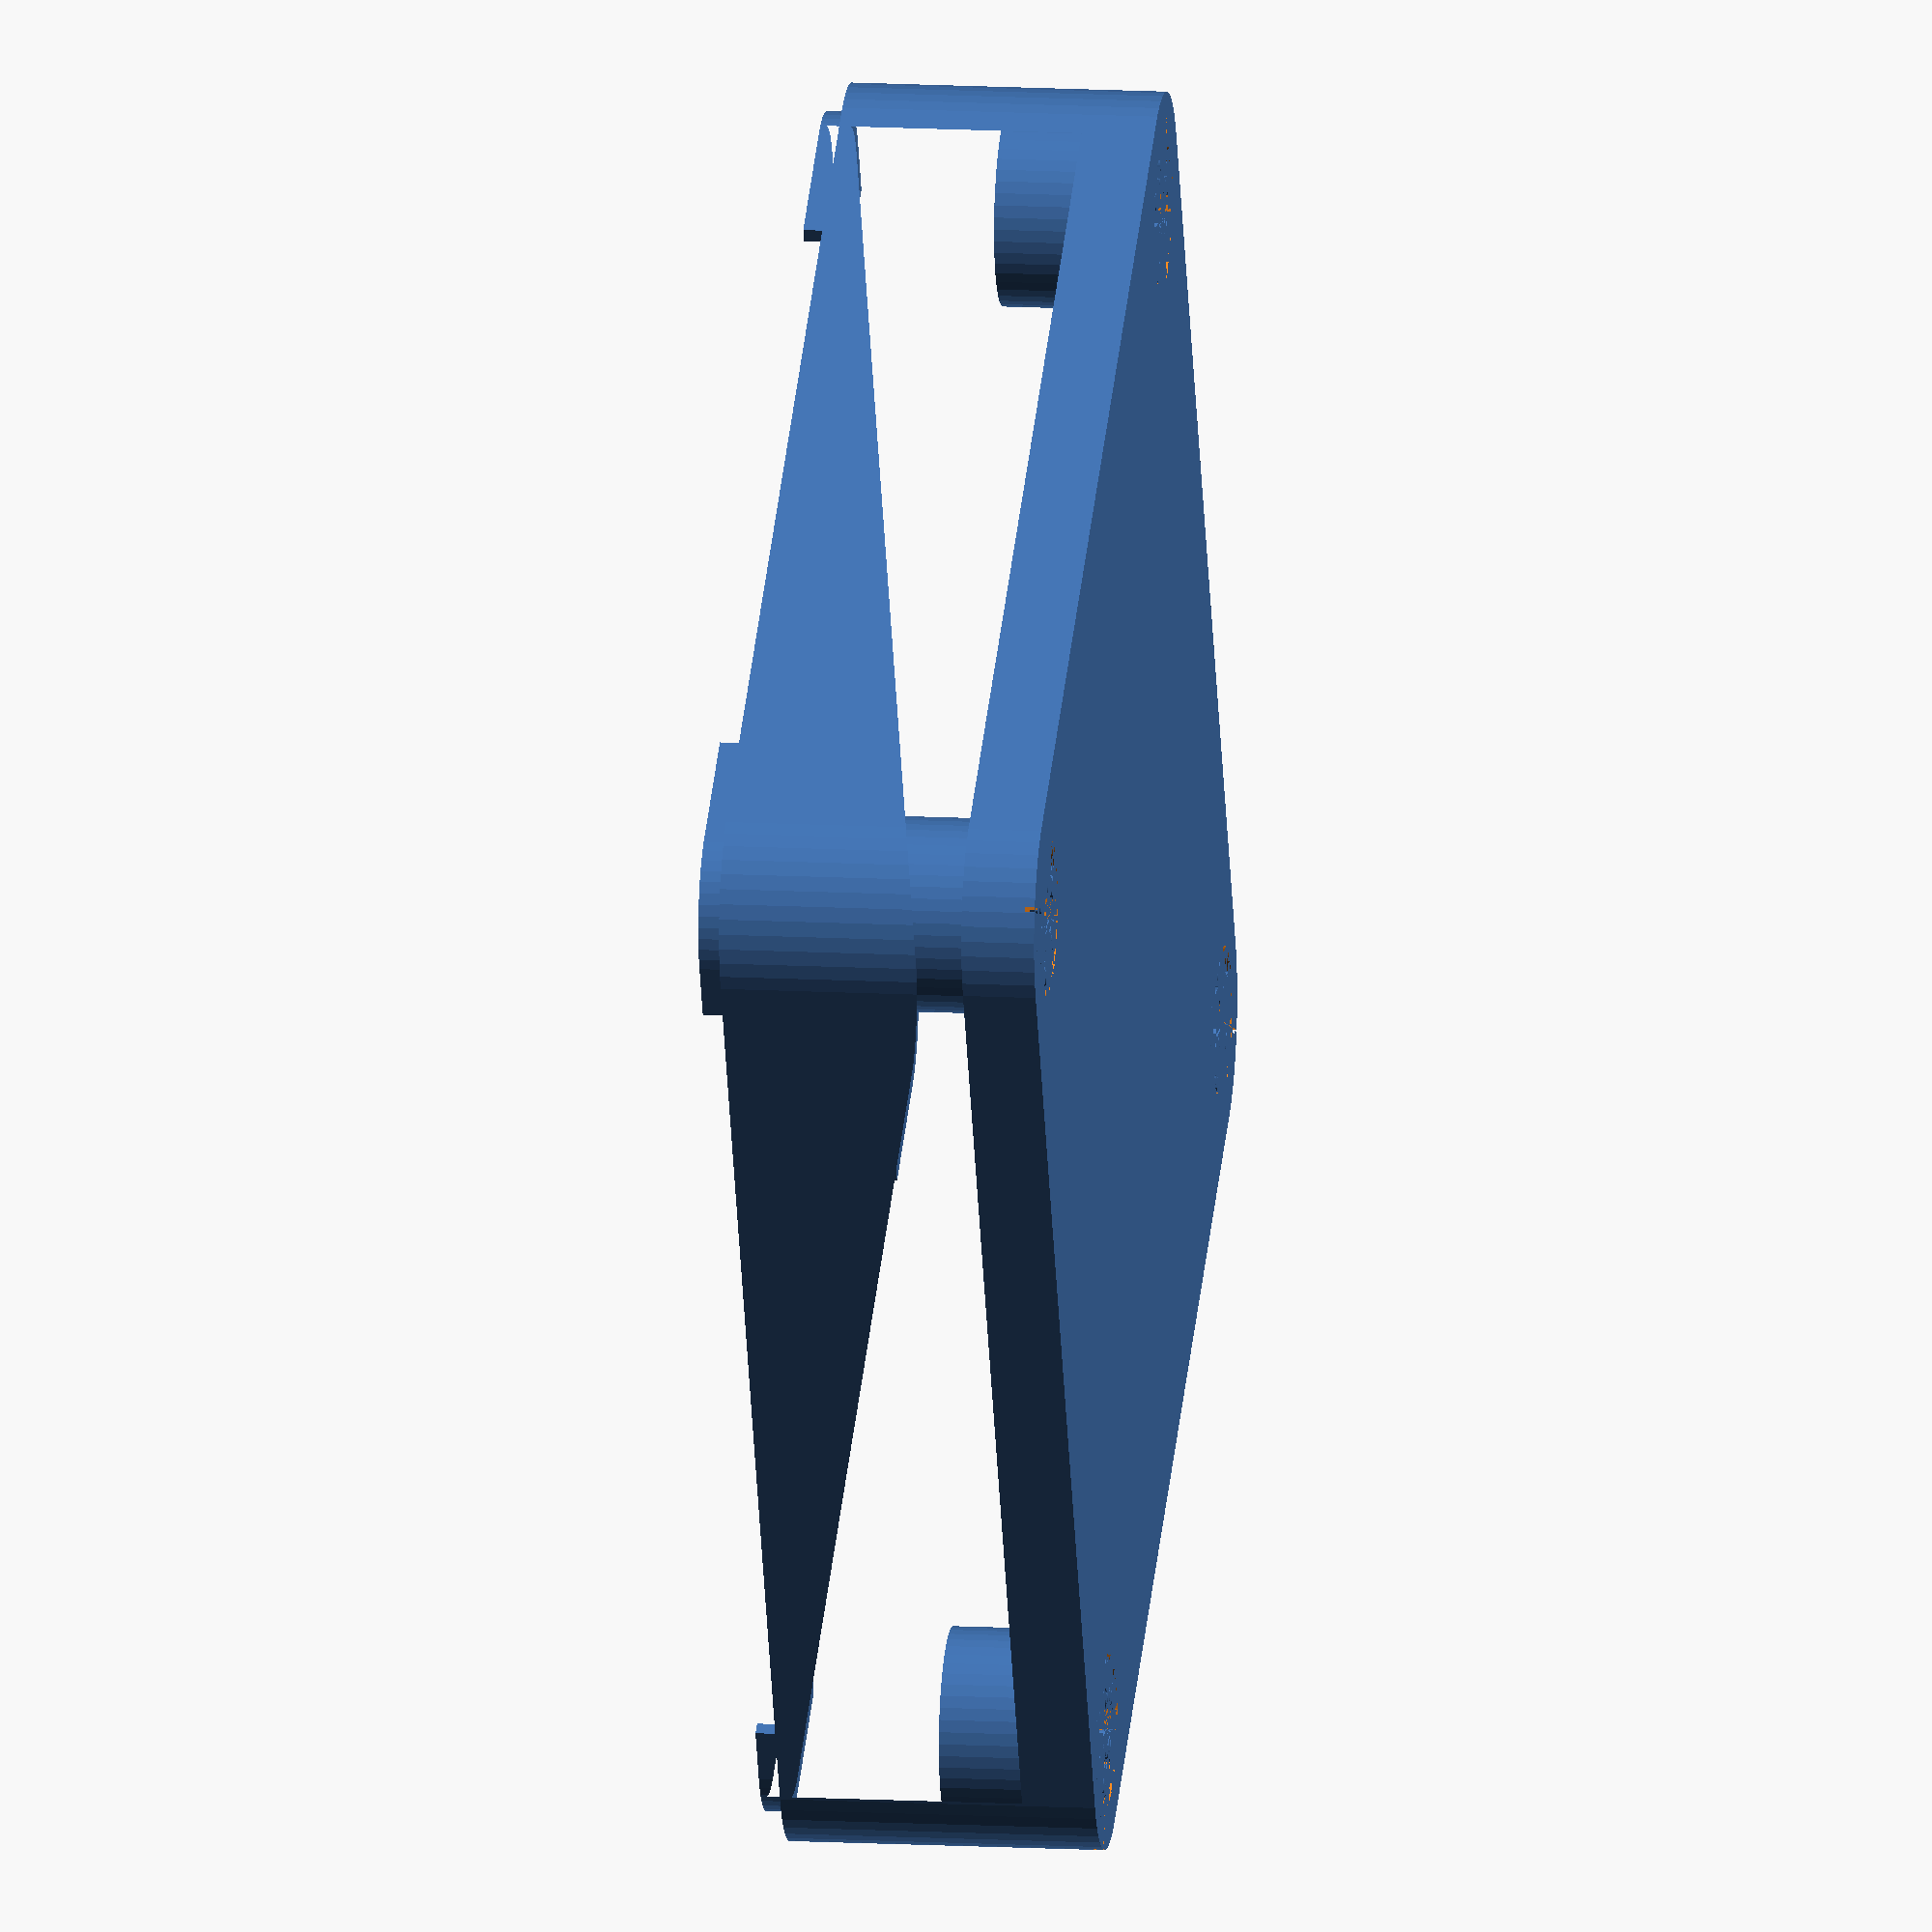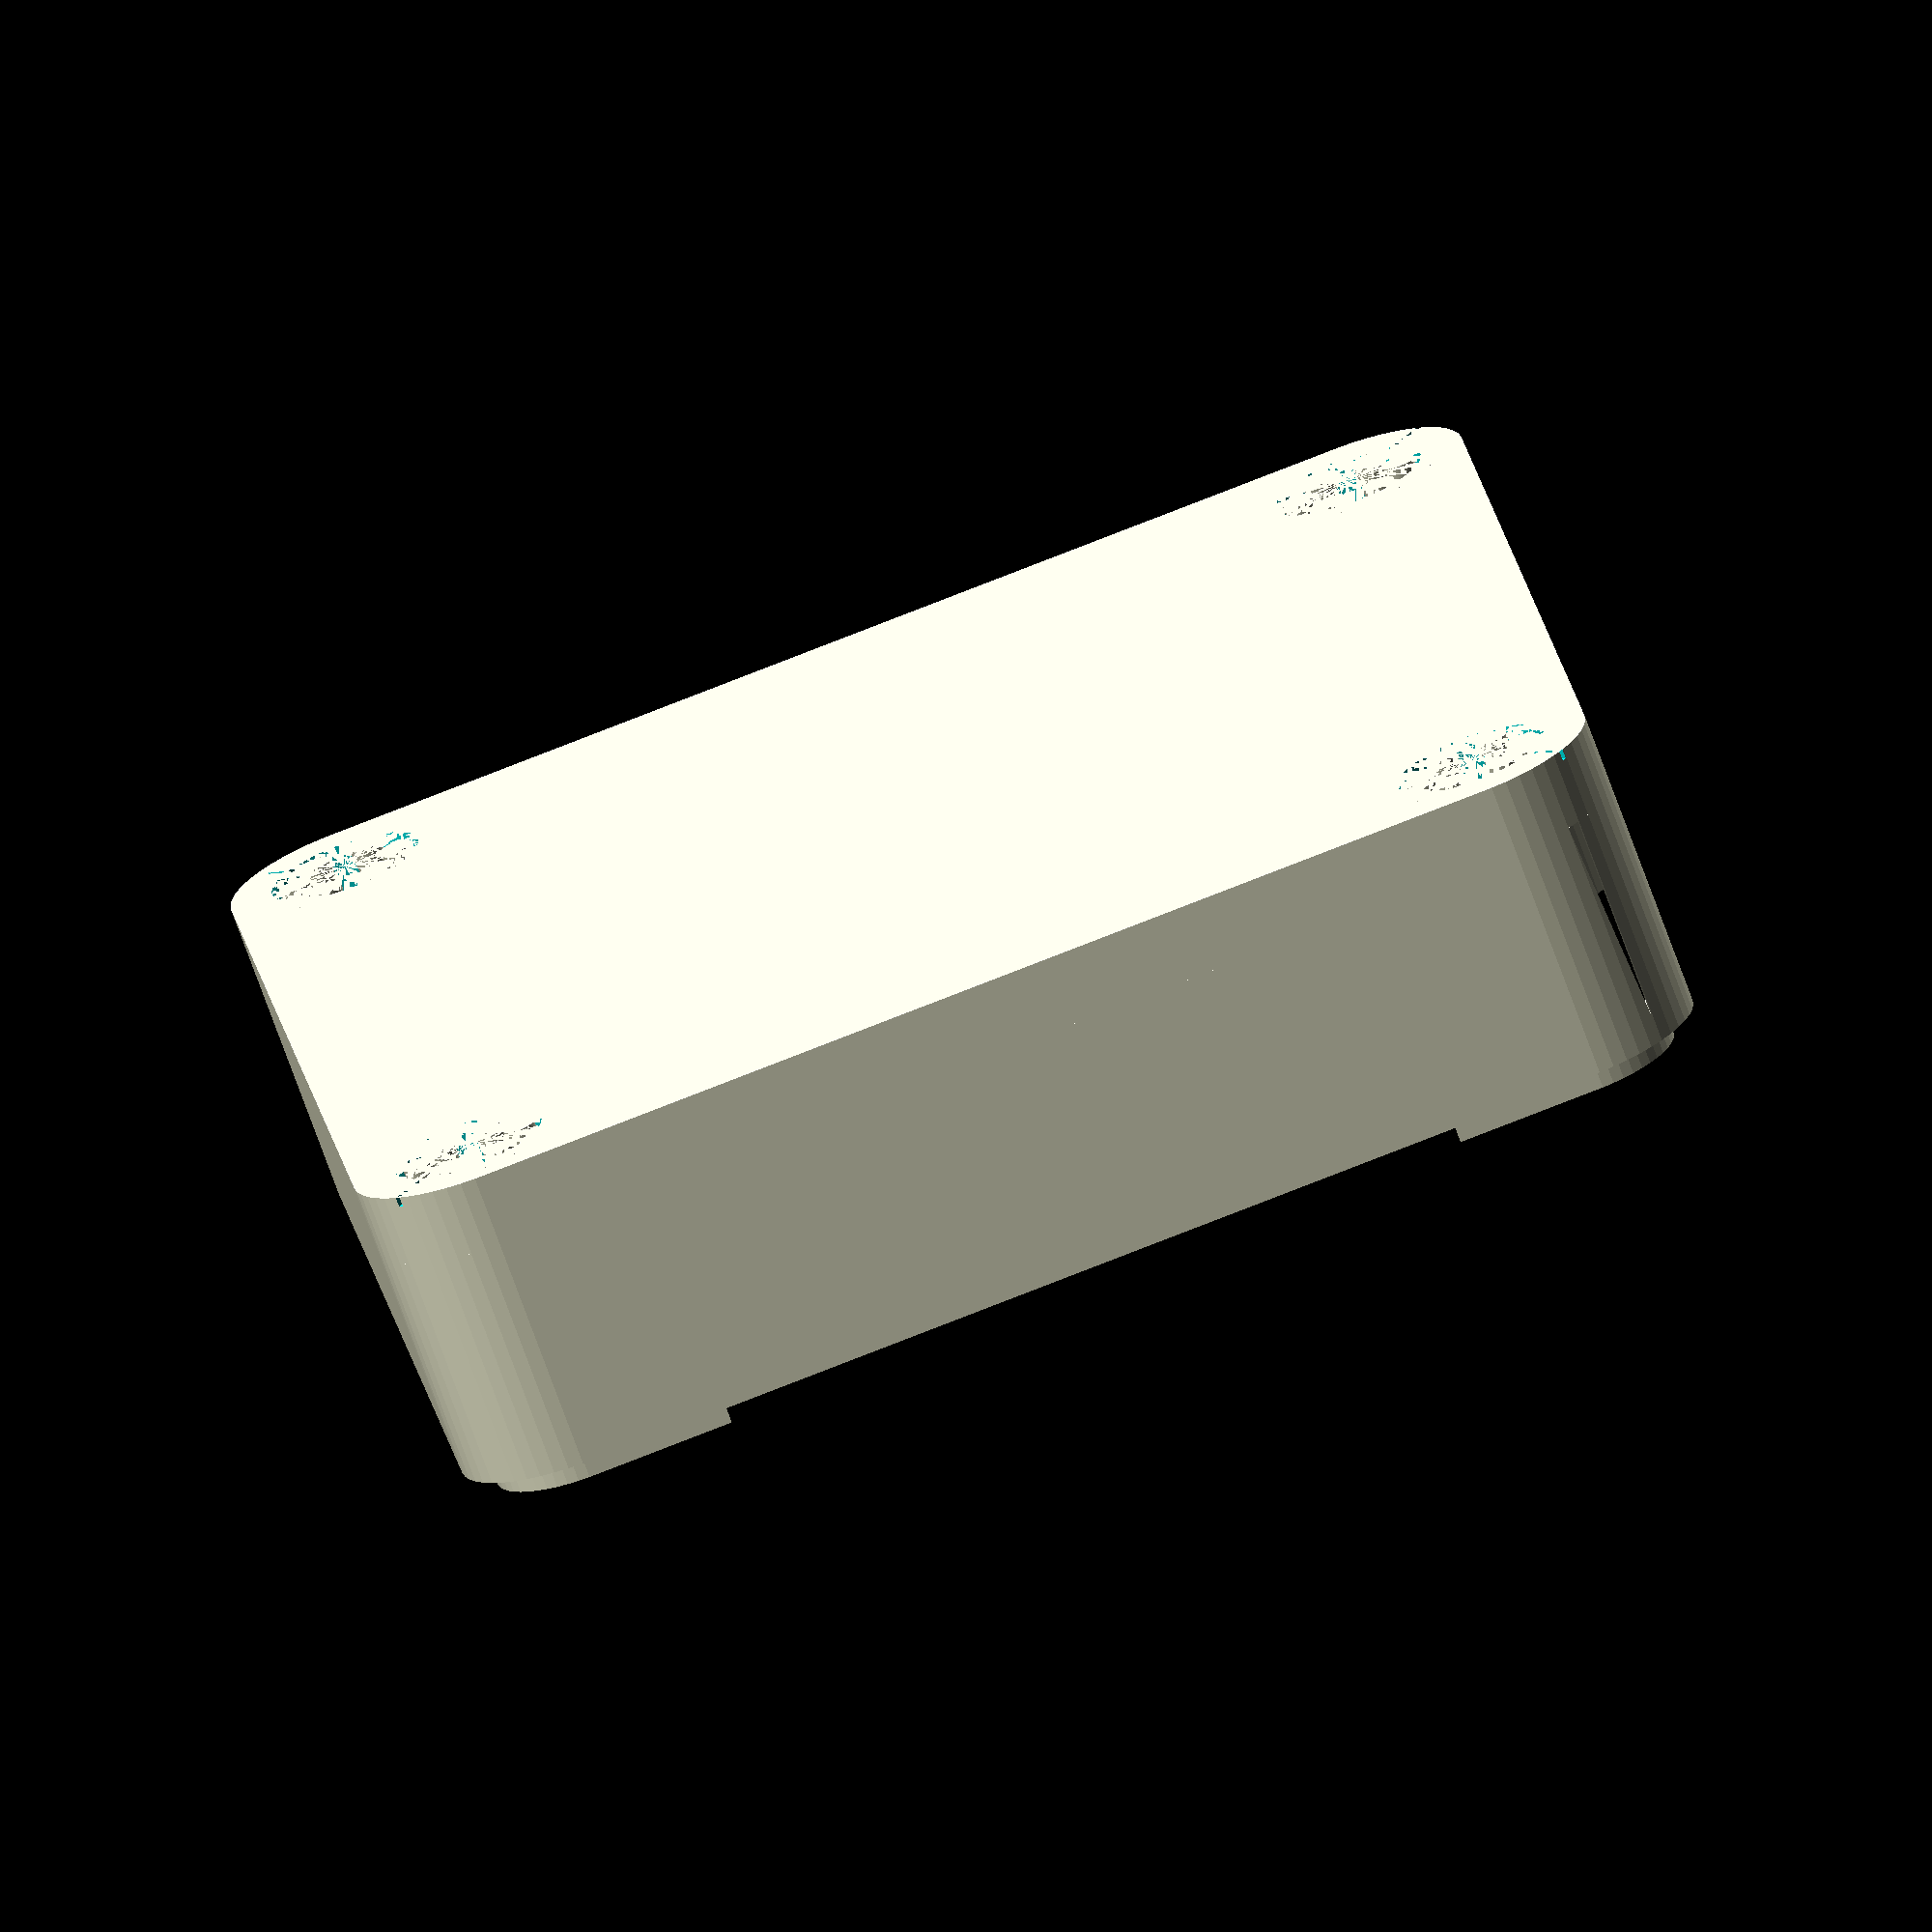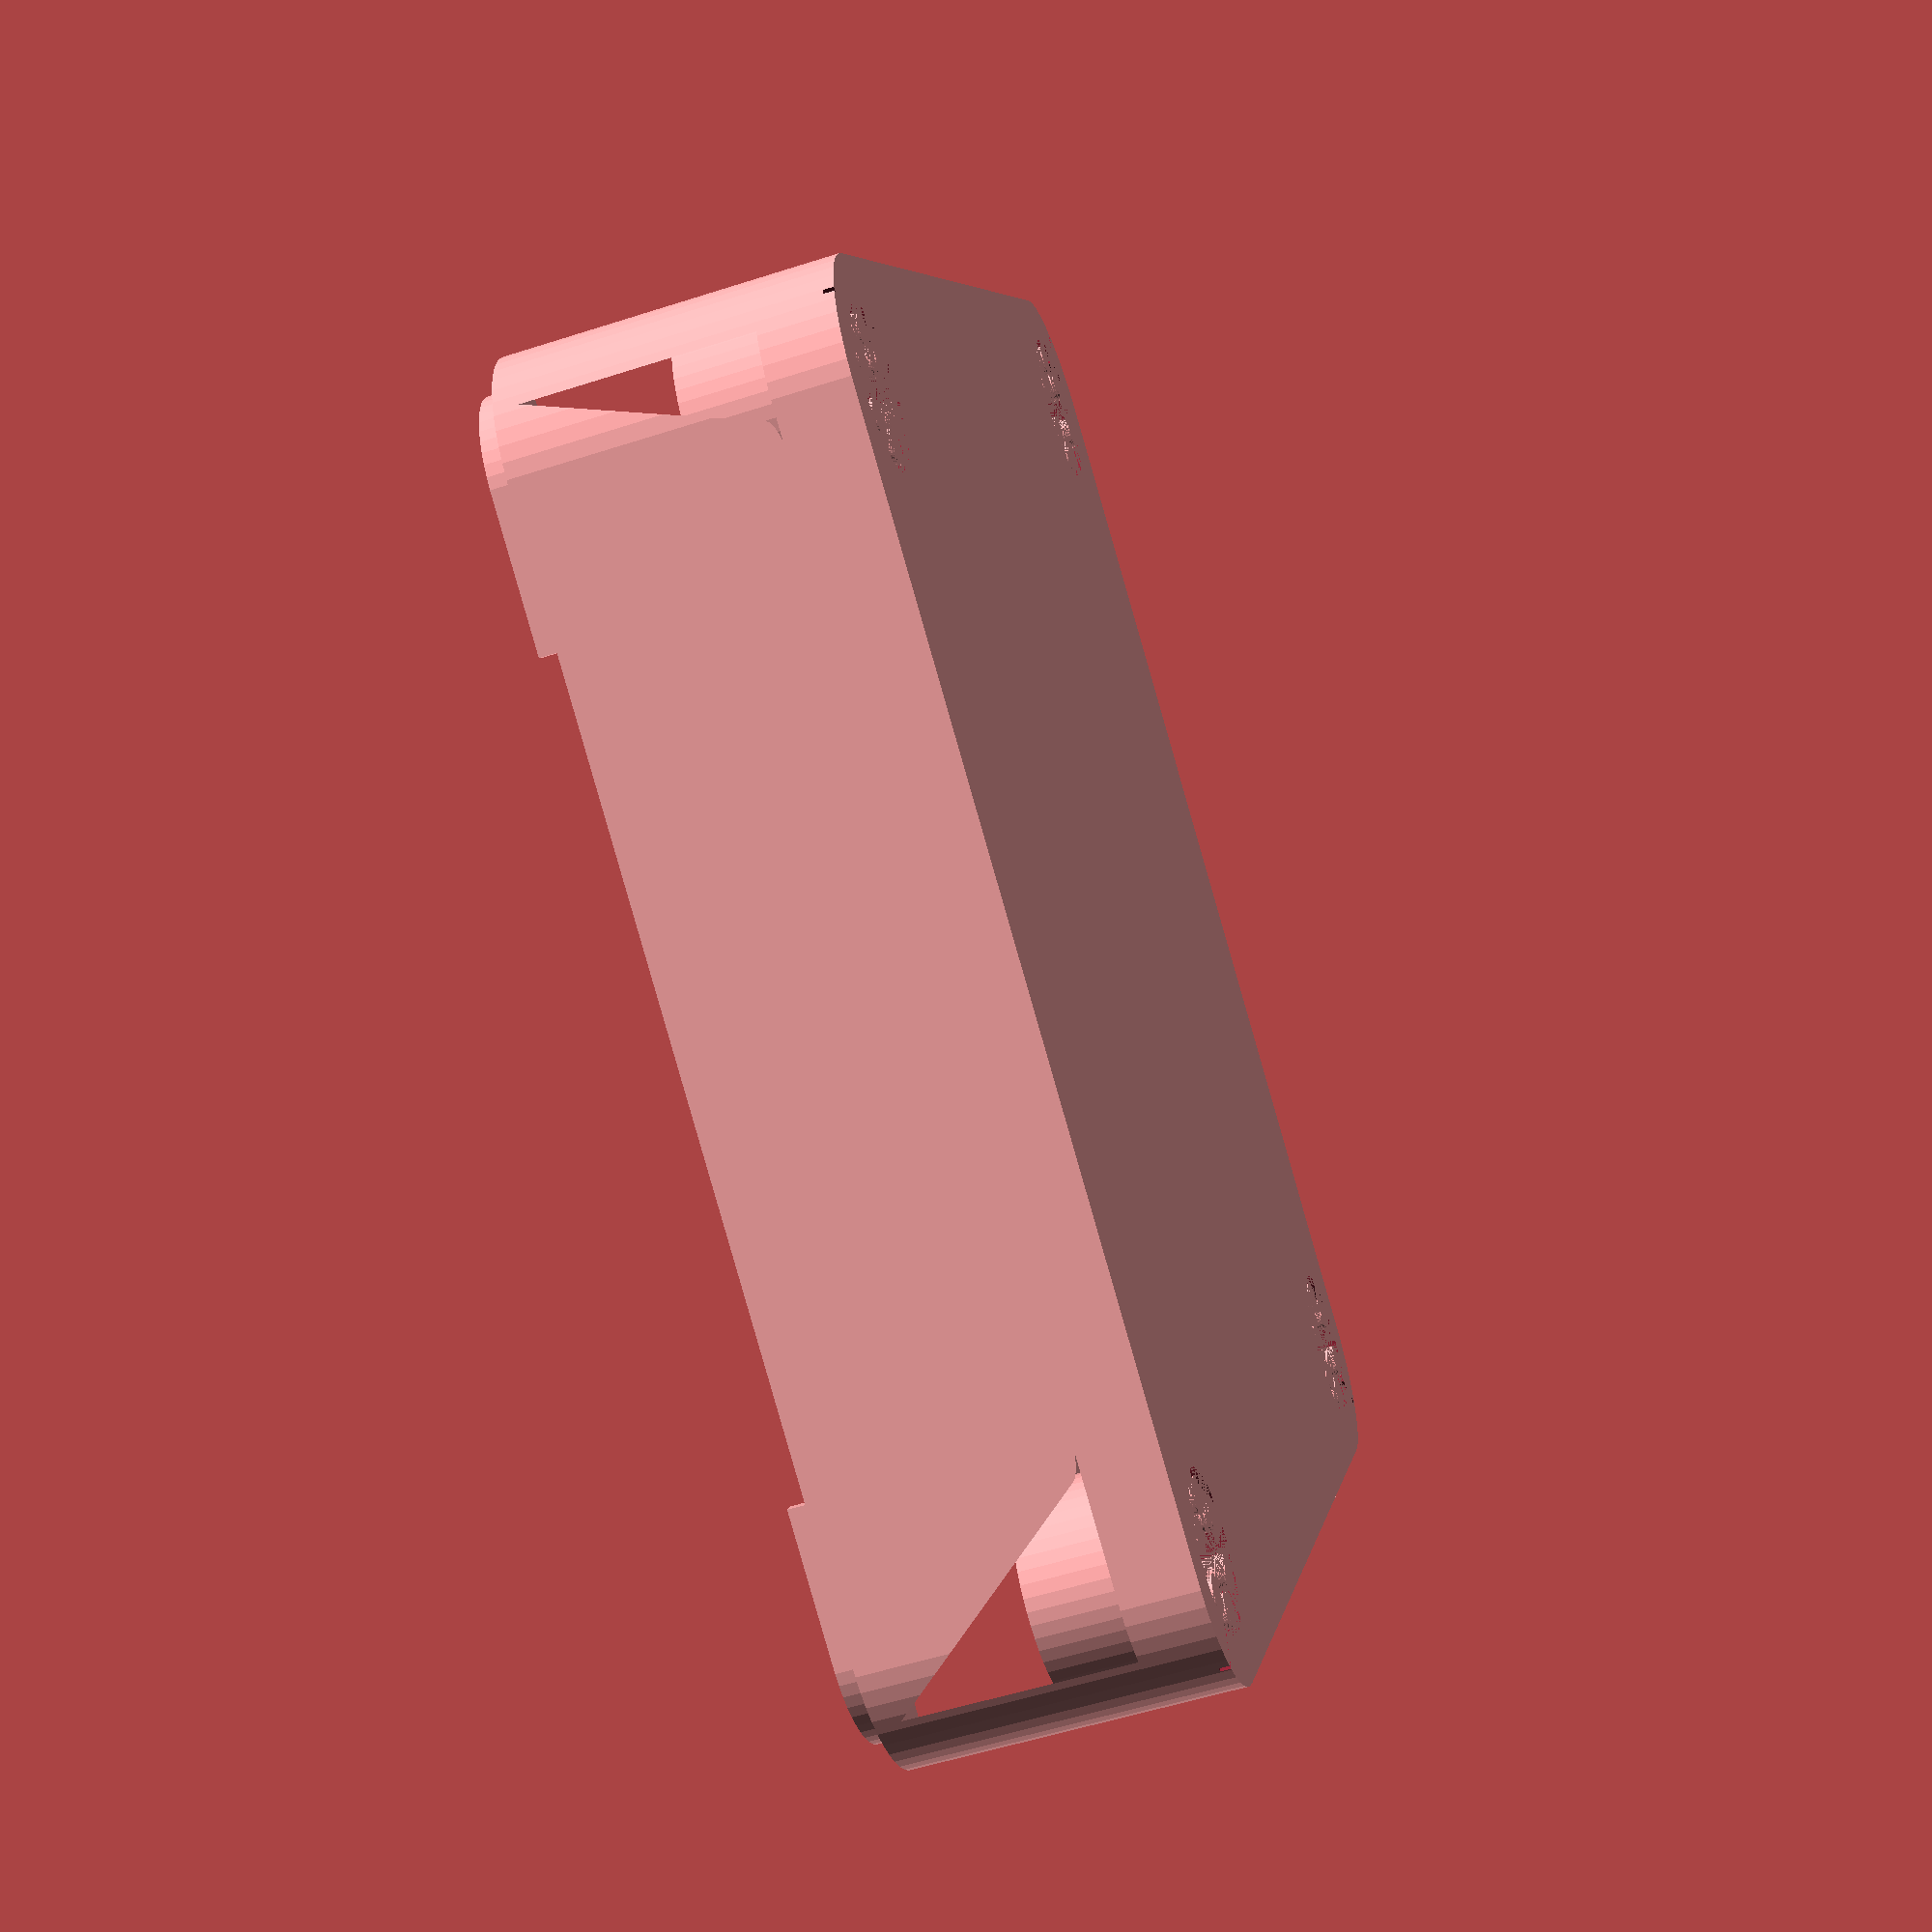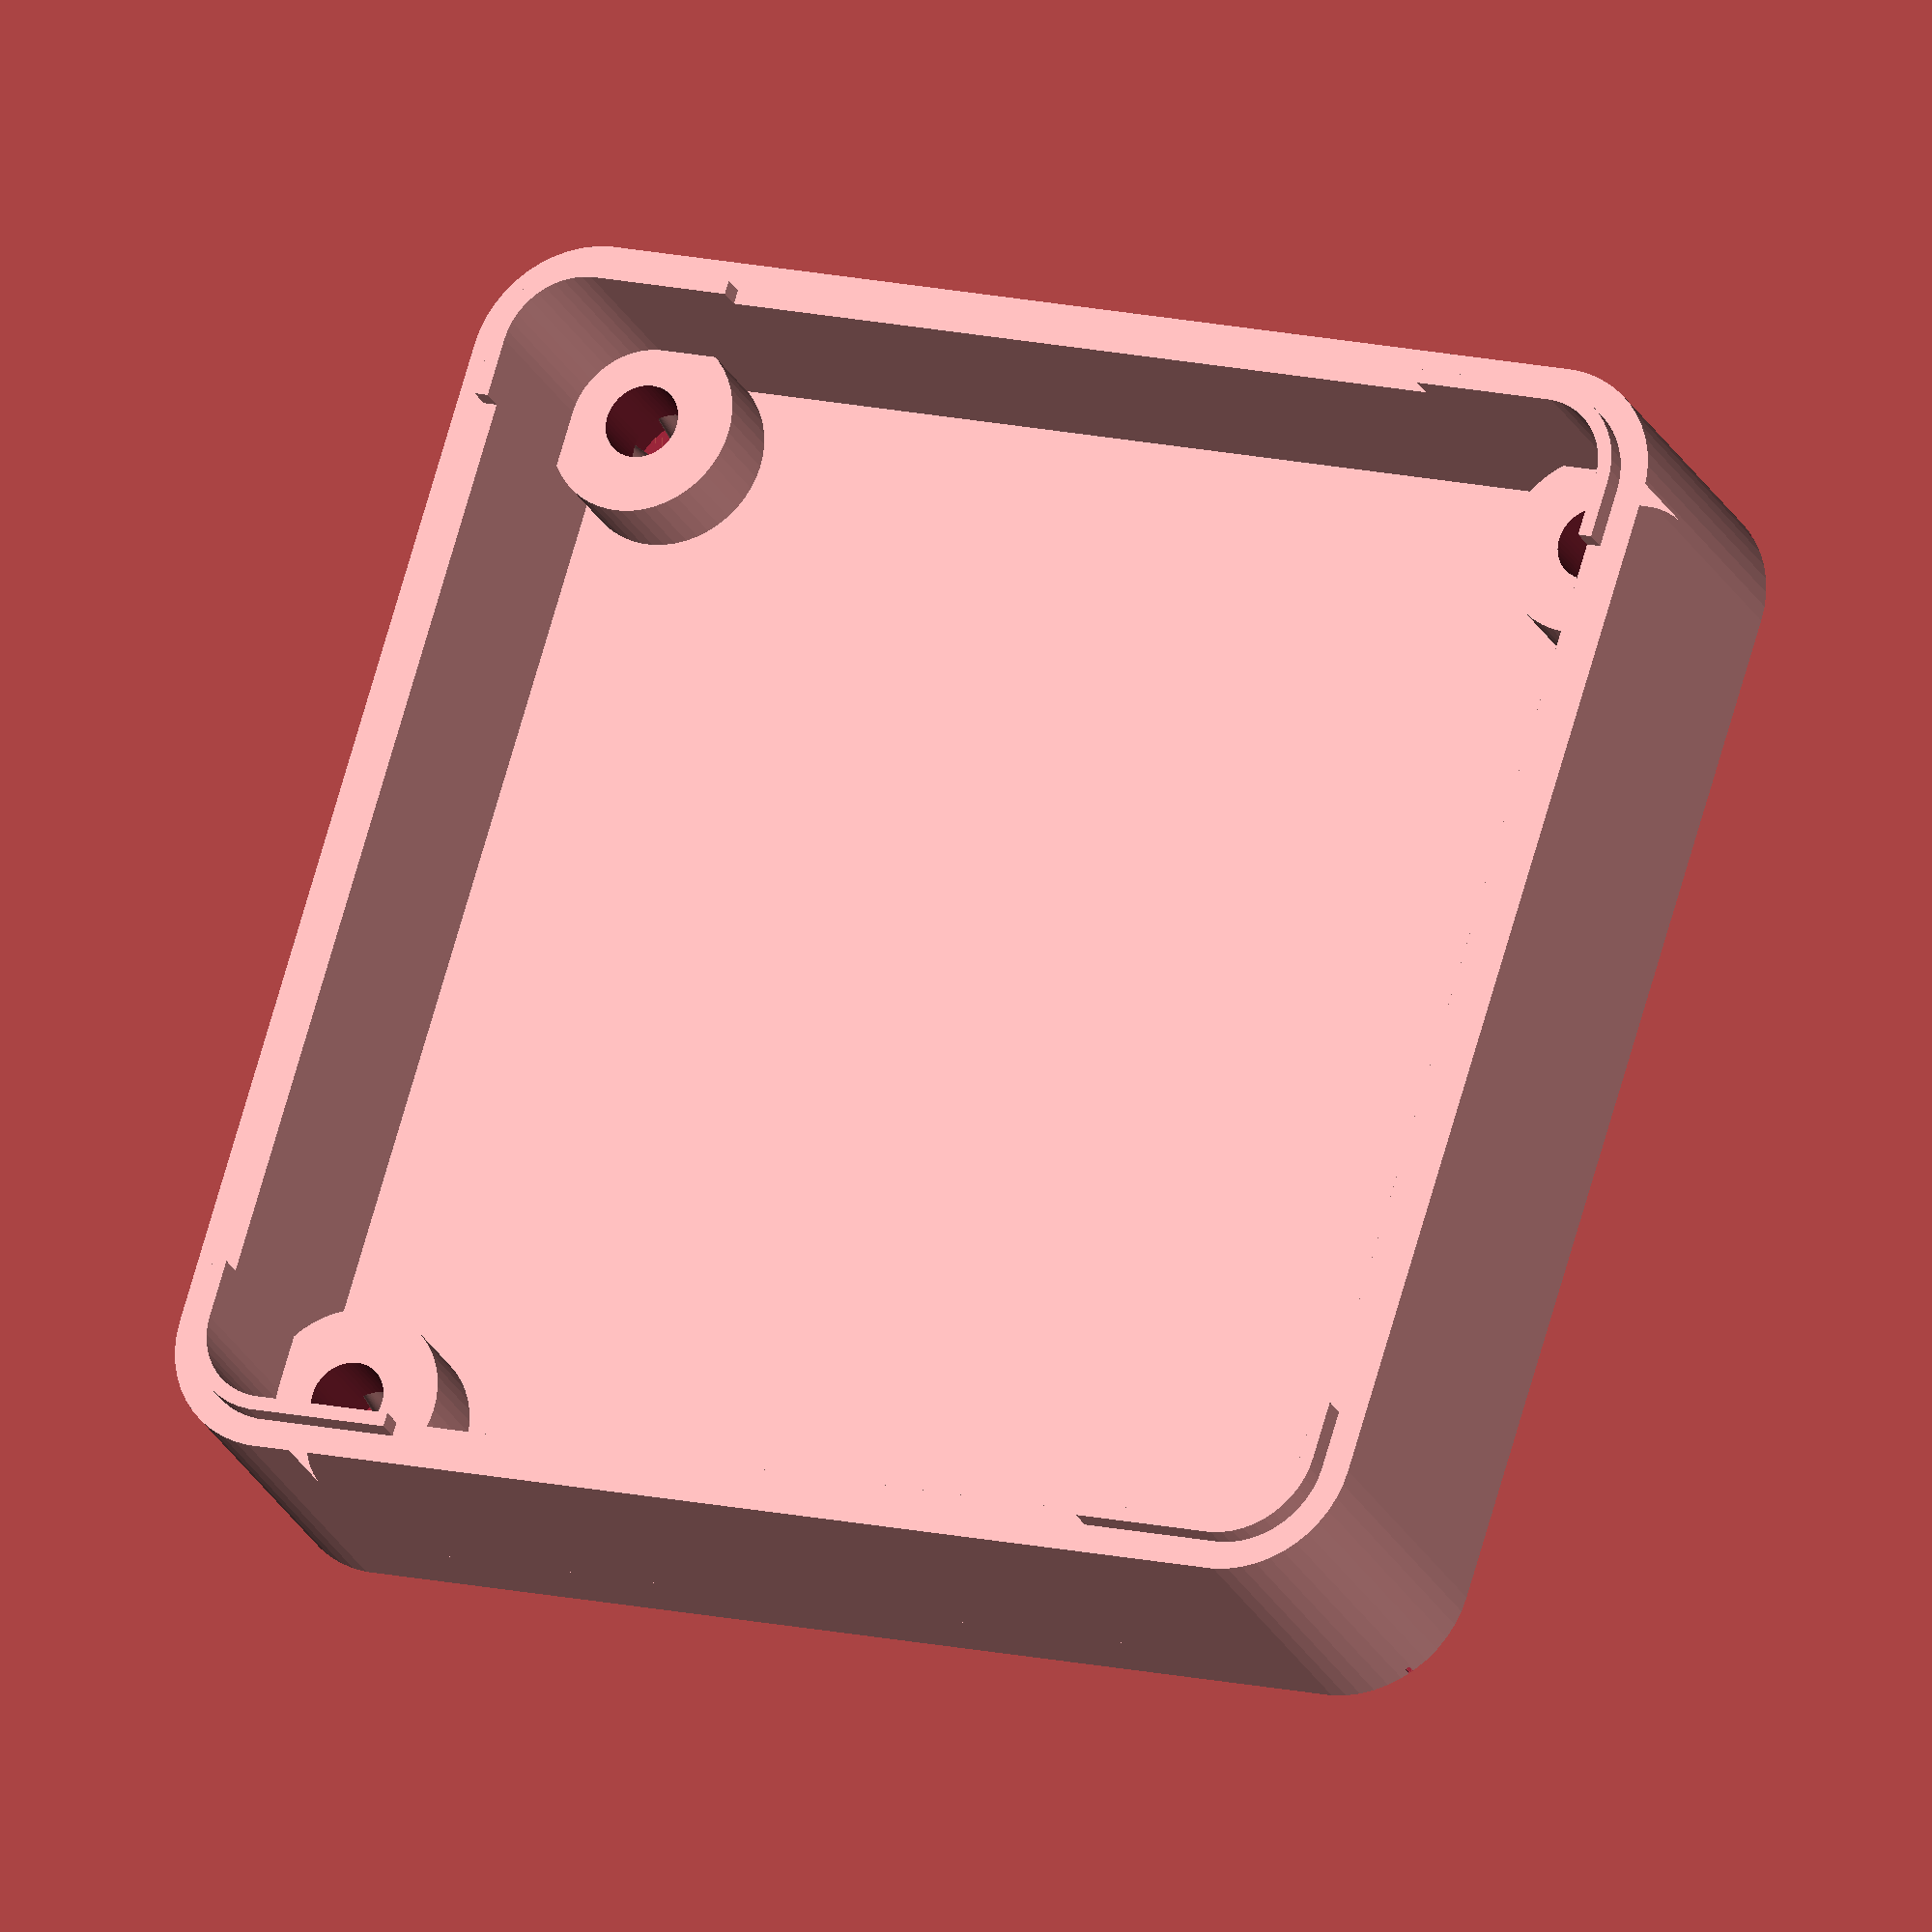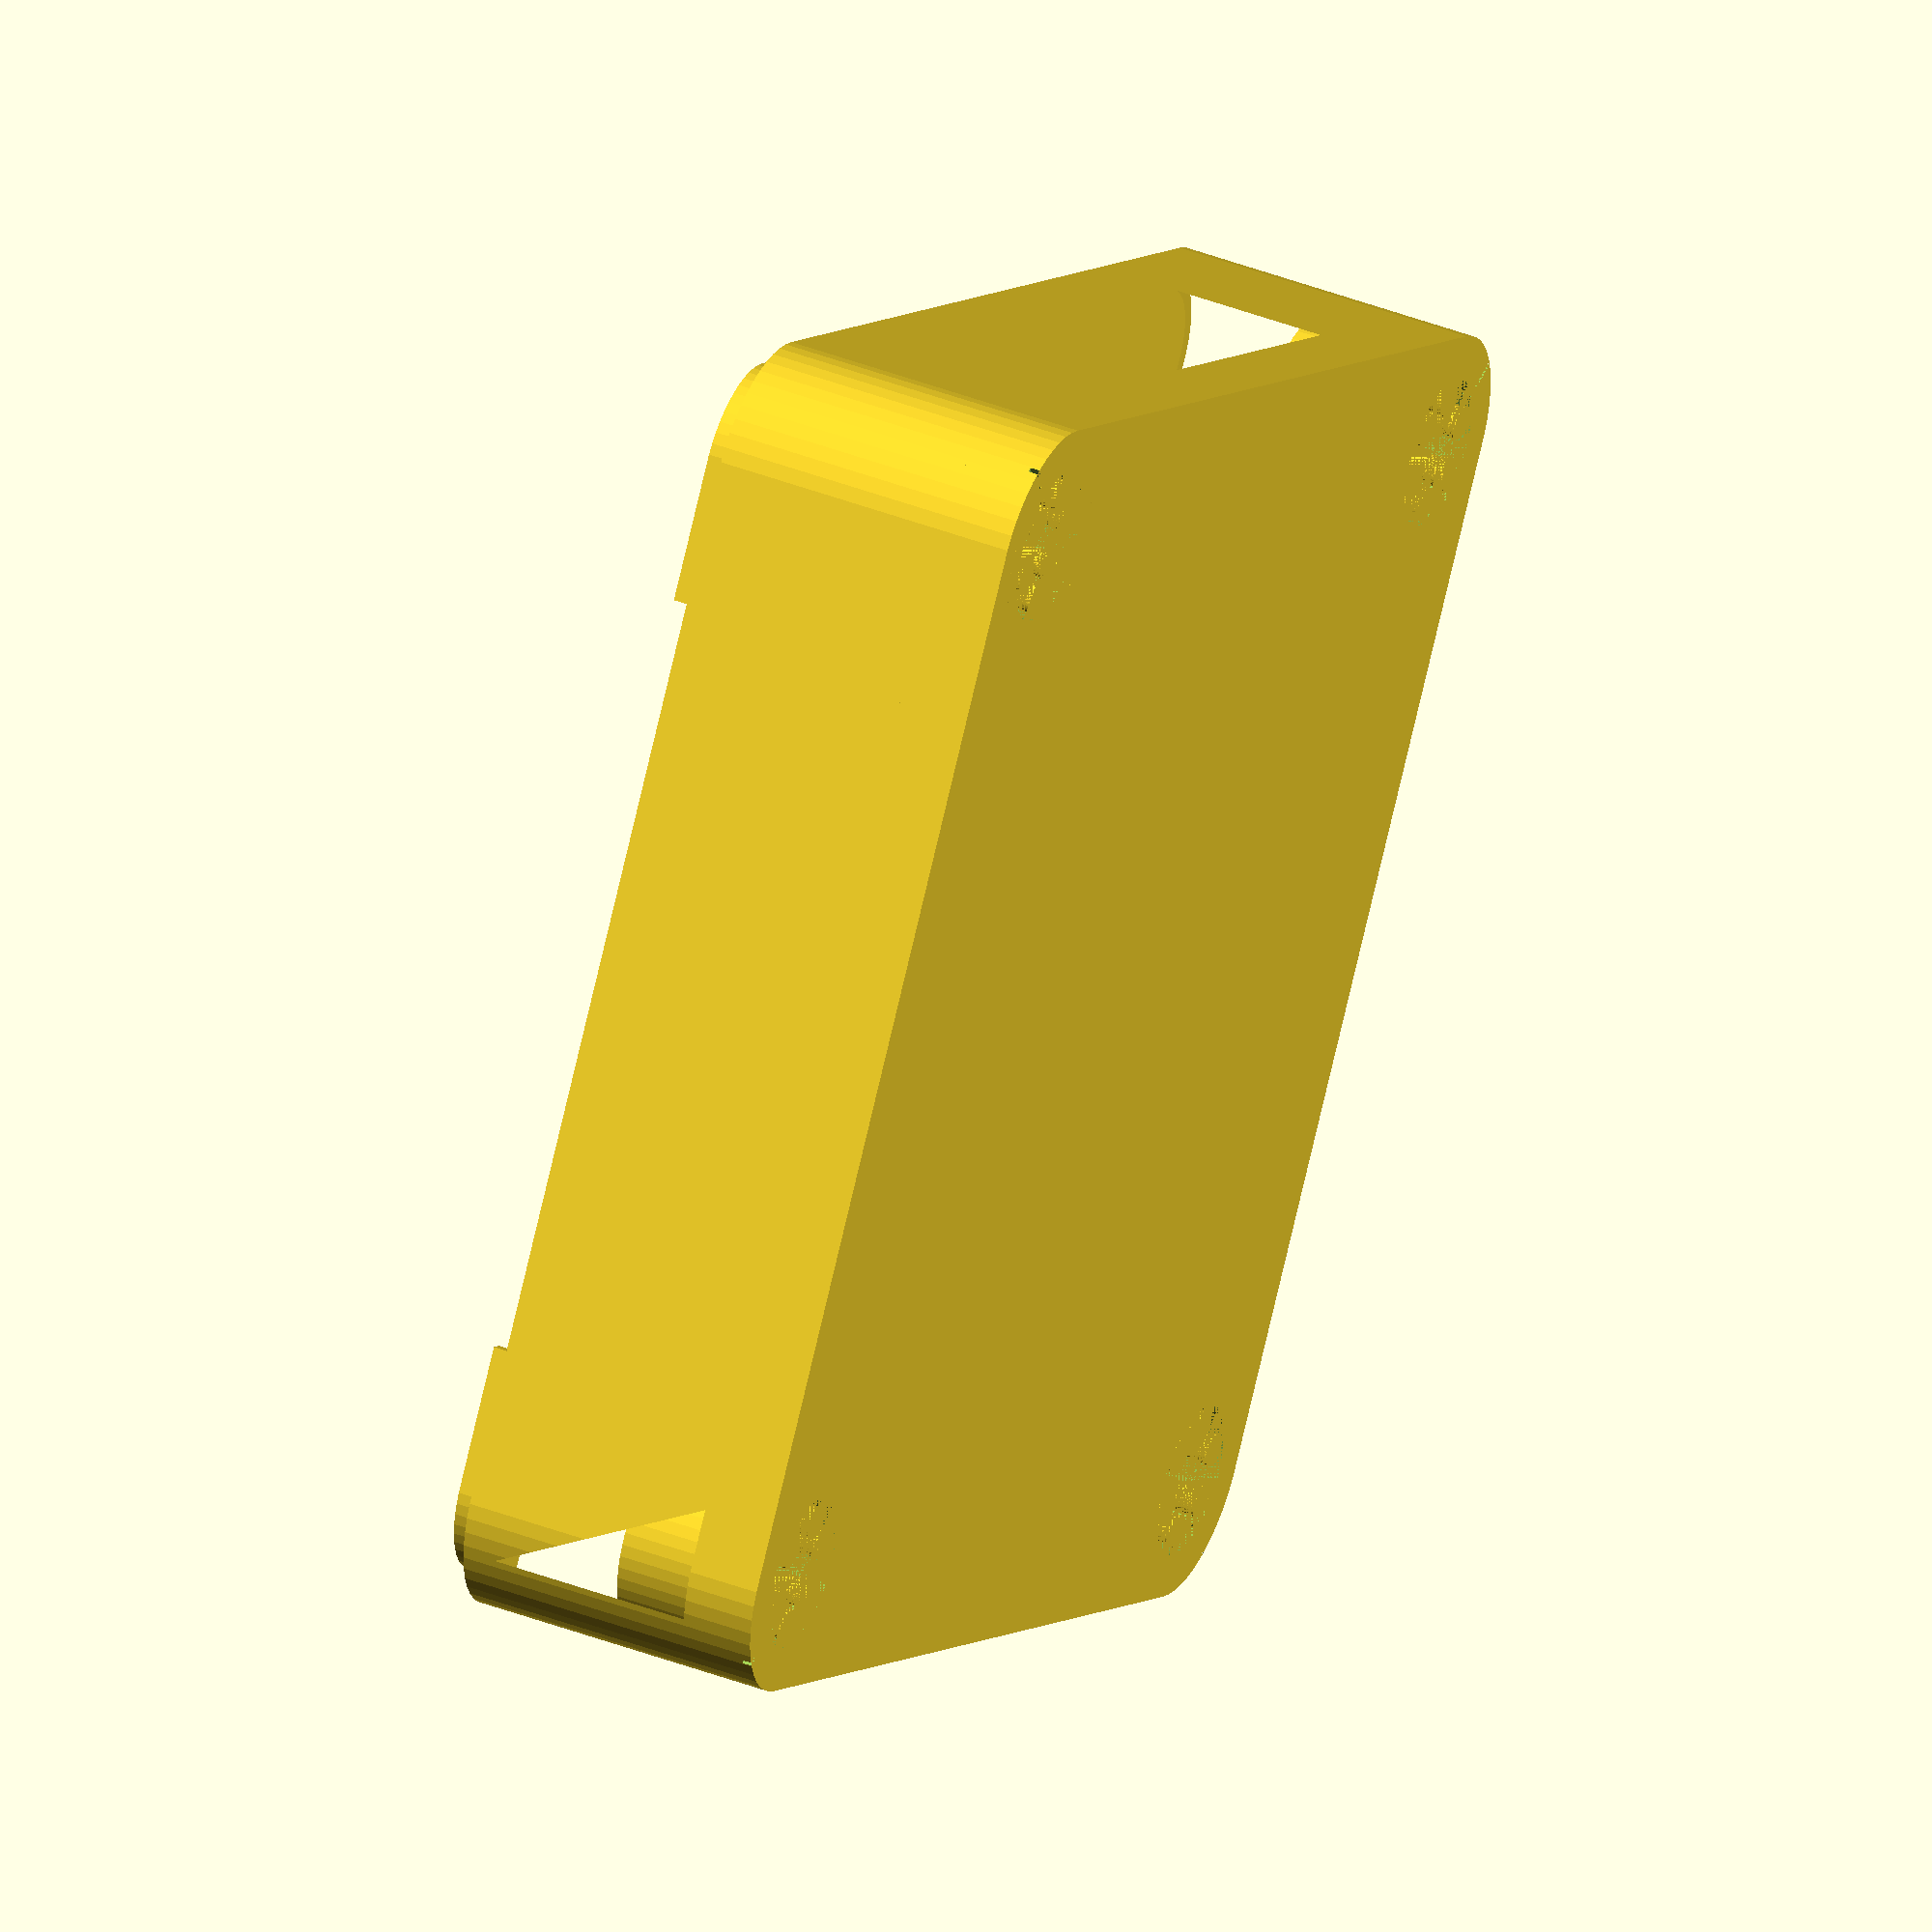
<openscad>
// -------------------------------------------------
// Settings
// -------------------------------------------------

$fn = 50;

// -------------------------------------------------
// Configuration
// -------------------------------------------------

wall_height = 10;  // need over screwbase_height

base_height = 3;   // thick of the base plate

// screw base height (over the base plate)
screwbase_height = 3.5 + base_height;

// -------------------------------------------------

// -------------------------------------------------
// Definition
// -------------------------------------------------
outer_size = 54.0;
outer_corner = 5.0;

wall_width = 1.8;  // default 1.7

tab_width = 0.6;   // default 0.7
tab_height = 1.0;

hole_height = 5.0;

inner_size = outer_size - 2 * wall_width;
inner_corner_diameter = outer_corner - wall_width;

// -------------------------------------------------
// Modules
// -------------------------------------------------

// wall module (function)
module wall(outer, width, corner) {

    inner = outer - 2 * width;
    inner_corner = corner - width;

    difference() {

        minkowski() {
            square(outer - 2 * corner, true);
            circle(corner);
        }

        minkowski() {
            square(inner - 2 * inner_corner, true);
            circle(inner_corner);
        }
    }
}

// makeing wall with wall module
module walls() {
    wall(outer_size, wall_width, outer_corner);
}

// makeing tab with wall module
module tabs() {
    outer = outer_size + (tab_width - wall_width) * 2;
    corner = outer_corner + (tab_width - wall_width);
    difference() {
        wall(outer, tab_width, corner);
        square([32,outer_size], true);
        square([outer_size,39], true);
    }
}

// making outer screw hole 
module screw() {
    union(){
        //screw head space for M3, h=3.5
        cylinder(r=6.4/2, h=3.5);
        //screw core hole for M3, h=total height of body
        cylinder(r=3.2/2, h=base_height + wall_height);
        
        // to connect between the outer path and hole
        // for FDM printers
        translate([0,-0.1,0])
        cube ([10,0.2,0.4], center=false);        
    }
}

// multiply 4 screw holes
// rotate 45 and 135 degree for outer path
module screw_unit(){
    union() {
        translate([22,22])
        rotate (45)
        screw();

        translate([22,-22]) 
        rotate (-45)
        screw();

        translate([-22,22])
        rotate (135)
        screw();

        translate([-22,-22]) 
        rotate (-135)
        screw();
    }
}

// overhang support for screw hole
// 6 small cones set unto the screw box
module scsupport() {
    union(){
        for ( i = [0:60:300]) 
        rotate(i)
        translate([2.2,0,0])
        cylinder(r1=0.7, r2=0.3, h=3.5);
    }
}

// multiply screw hole support
module scsupport_unit(){
    union() {
        translate([22,-22]) scsupport();
        translate([-22,-22]) scsupport();
        translate([-22,22]) scsupport();
        translate([22,22]) scsupport();
    }
}



// make screw base inside case. 8mm cylinder
module scbase(){
    cylinder(r=4, h=screwbase_height);
}

// mlutiply screw base
module scbase_unit(){
    union() {
        translate([22,-22]) scbase();
        translate([-22,-22]) scbase();
        translate([-22,22]) scbase();
        translate([22,22]) scbase();
    }
}

// building base plate
module baseplate() {

    minkowski() {
        square(outer_size - 2 * outer_corner, true);
        circle(outer_corner);
    }

}

// inner screw pole for circuit plate
module hole() {
    translate([18,22]) {
        difference() {
            union() {
                circle(3.7/2);
                translate([-3.7/2,0]) square([3.7,5]);
            }
            circle(2.0/2);
        }
    }
}

// multiply screw pole with mirror
module holes() {
    hole();
    mirror([1,0,0]) hole();
    mirror([0,1,0]) {
        hole();
        mirror([1,0,0]) hole();
    }
}

// build up bottom case
module bottom_layer() {
    
    // diff (whole body) - (outer screw)
    difference() {

        // unite baseplate + wall + screw pole 
        // + tab + screw base
        union() {
            
            // render base plate
            linear_extrude(base_height) 
            baseplate();
    
            // render wall and screw pole over the base plate
            // (over base plate part)
            translate([0,0,base_height]) {
                    
                // render wall itself
                  linear_extrude(wall_height) walls();
                                
                // render screw pole
                //translate([0,0,wall_height-hole_height]) {
                //    linear_extrude(hole_height) holes();
                //}
                
                //render tabs
                translate([0,0,wall_height]) {
                    linear_extrude(tab_height) tabs();
                }
    
            }
            //render screw hole base
            translate([0,0,0]) {
                scbase_unit();
            }
        }


    // open outer screw hole
    screw_unit();
    }

}

// build up middle layer case
module middle_layer() {

    // height for the middle case
    middle_height = 12.5;

    // diff (middle layer case) - (lower tabs for connect)
    difference() {
        
        // build up middle layer case
        union() {
            
            // wall
            linear_extrude(middle_height)
            walls();
            
            // inside screw pole
            translate([0,0,middle_height-hole_height]) {
                linear_extrude(hole_height) holes();
            }
            
            // upper tabs
            translate([0,0,middle_height]) {
                linear_extrude(tab_height) 
                tabs();
            }
        }
        
        // making groove for connection
        linear_extrude(tab_height) 
        tabs();
    }
}

// -------------------------------------------------
// Entry points
// -------------------------------------------------

bottom_layer();

// support for FDM printers
scsupport_unit();


// translate ([0,100,0])
// middle_layer();

</openscad>
<views>
elev=346.3 azim=207.4 roll=96.9 proj=o view=wireframe
elev=72.5 azim=7.0 roll=199.9 proj=o view=solid
elev=54.9 azim=149.1 roll=108.8 proj=p view=wireframe
elev=205.5 azim=17.2 roll=158.1 proj=o view=solid
elev=319.4 azim=57.5 roll=115.4 proj=o view=solid
</views>
